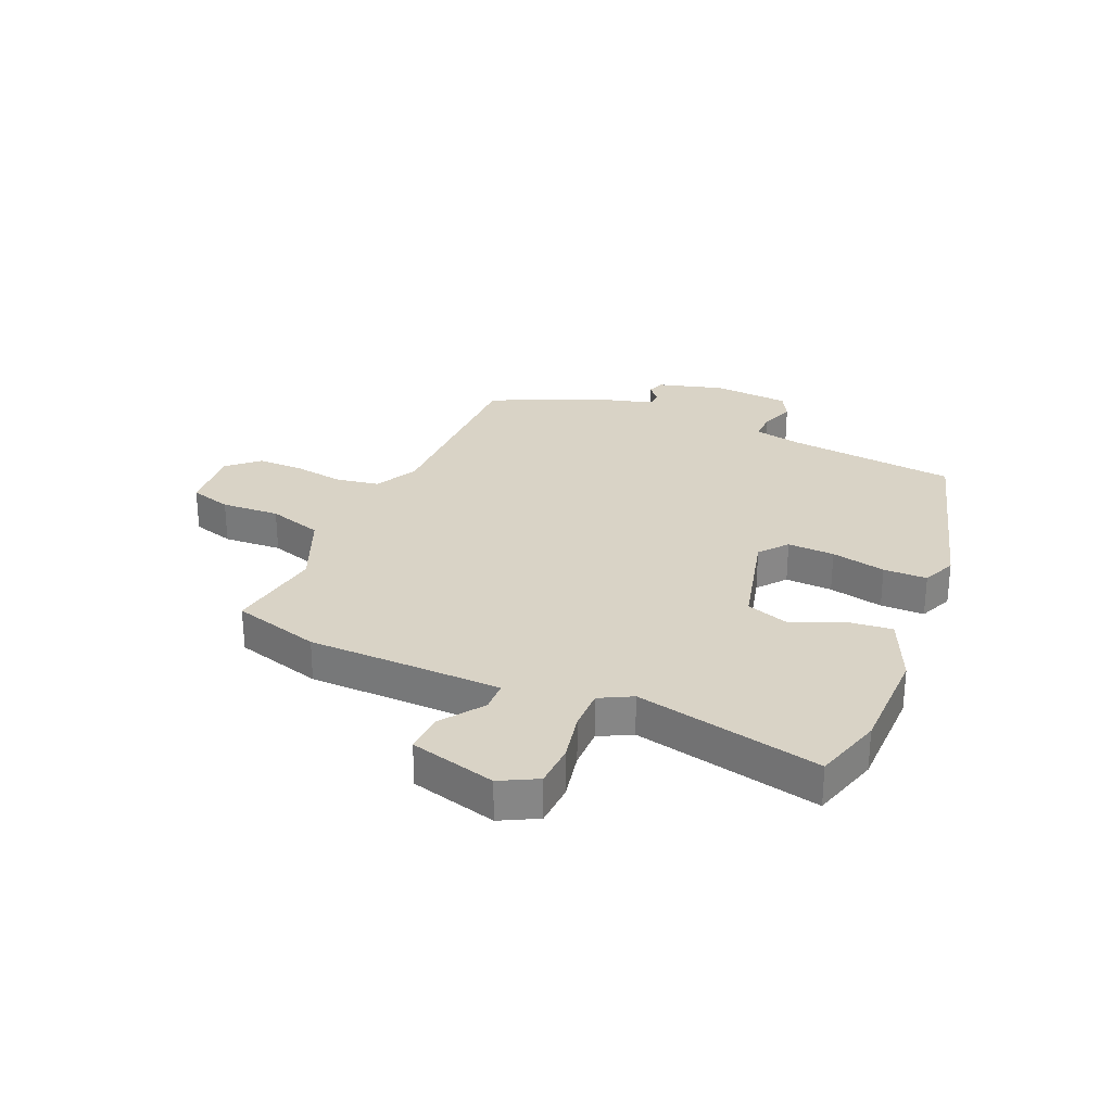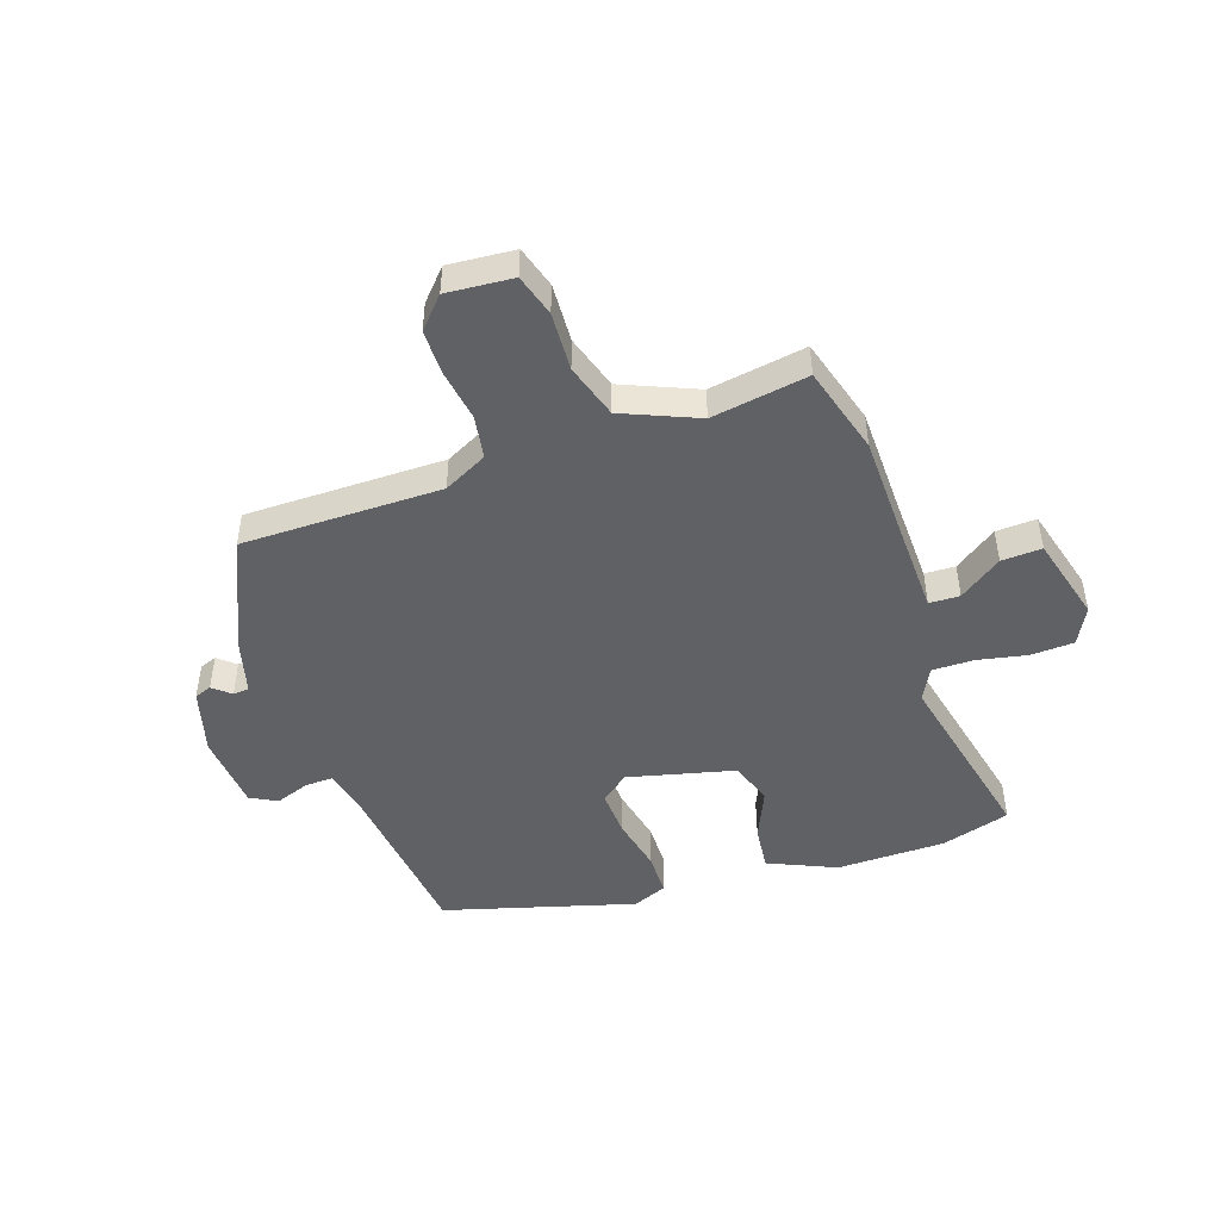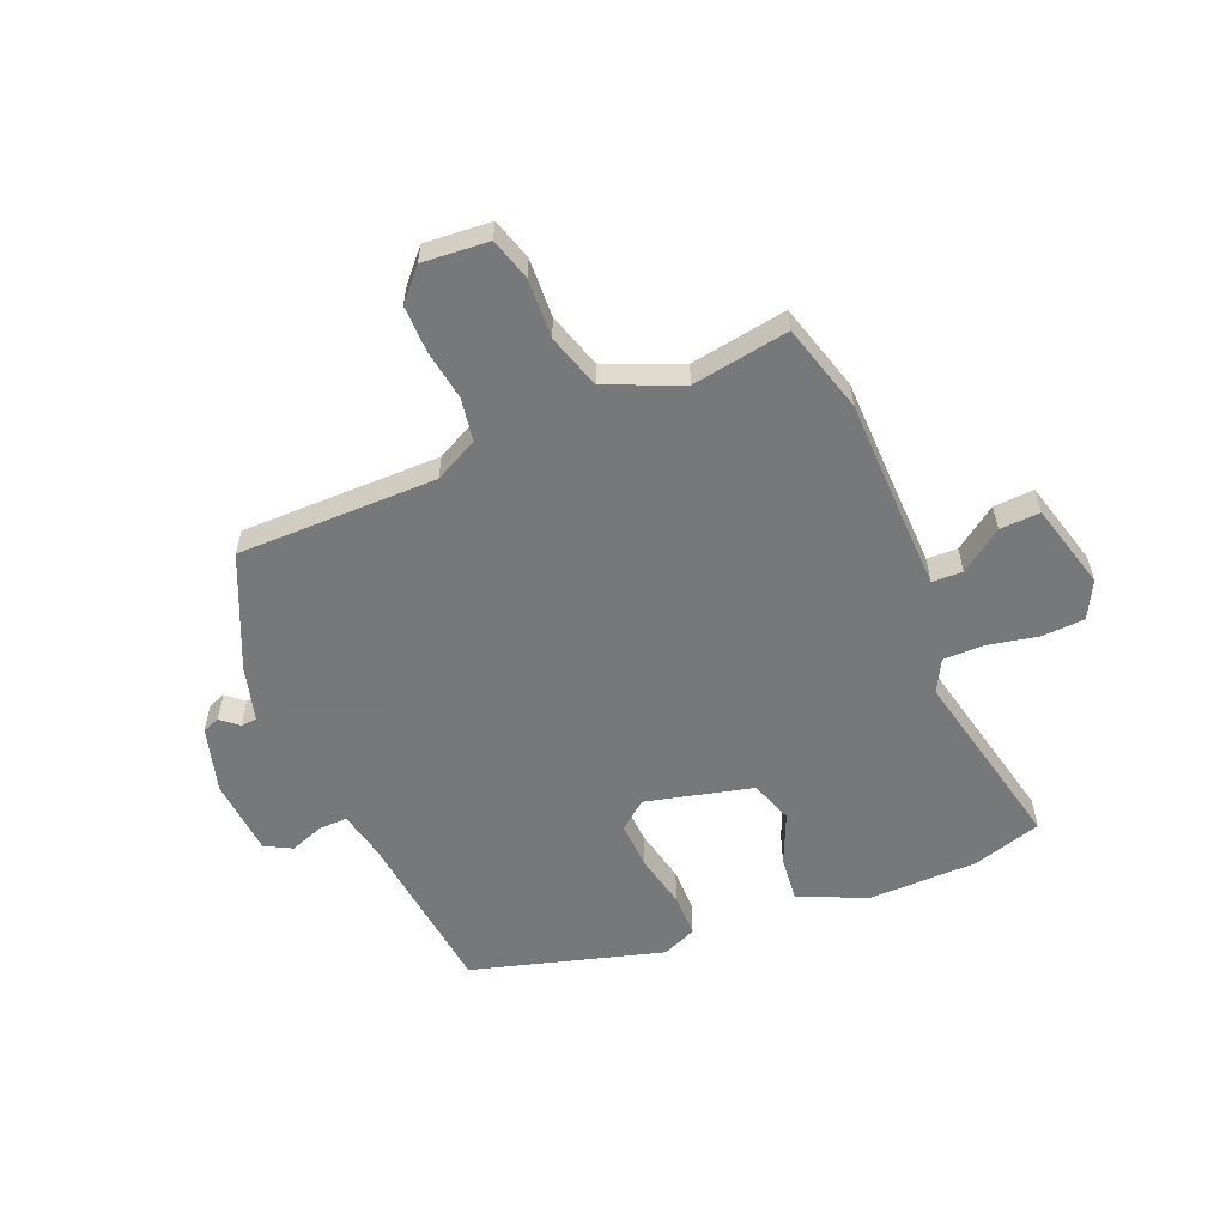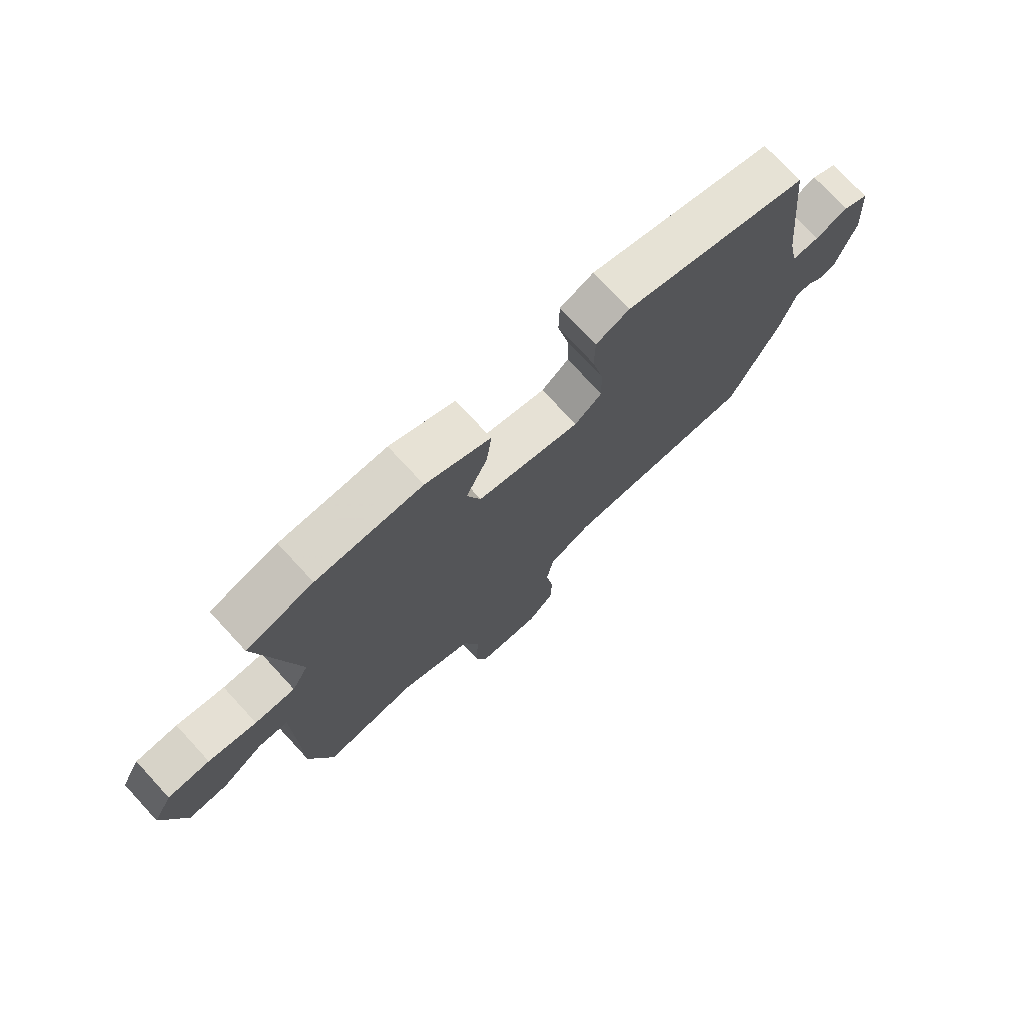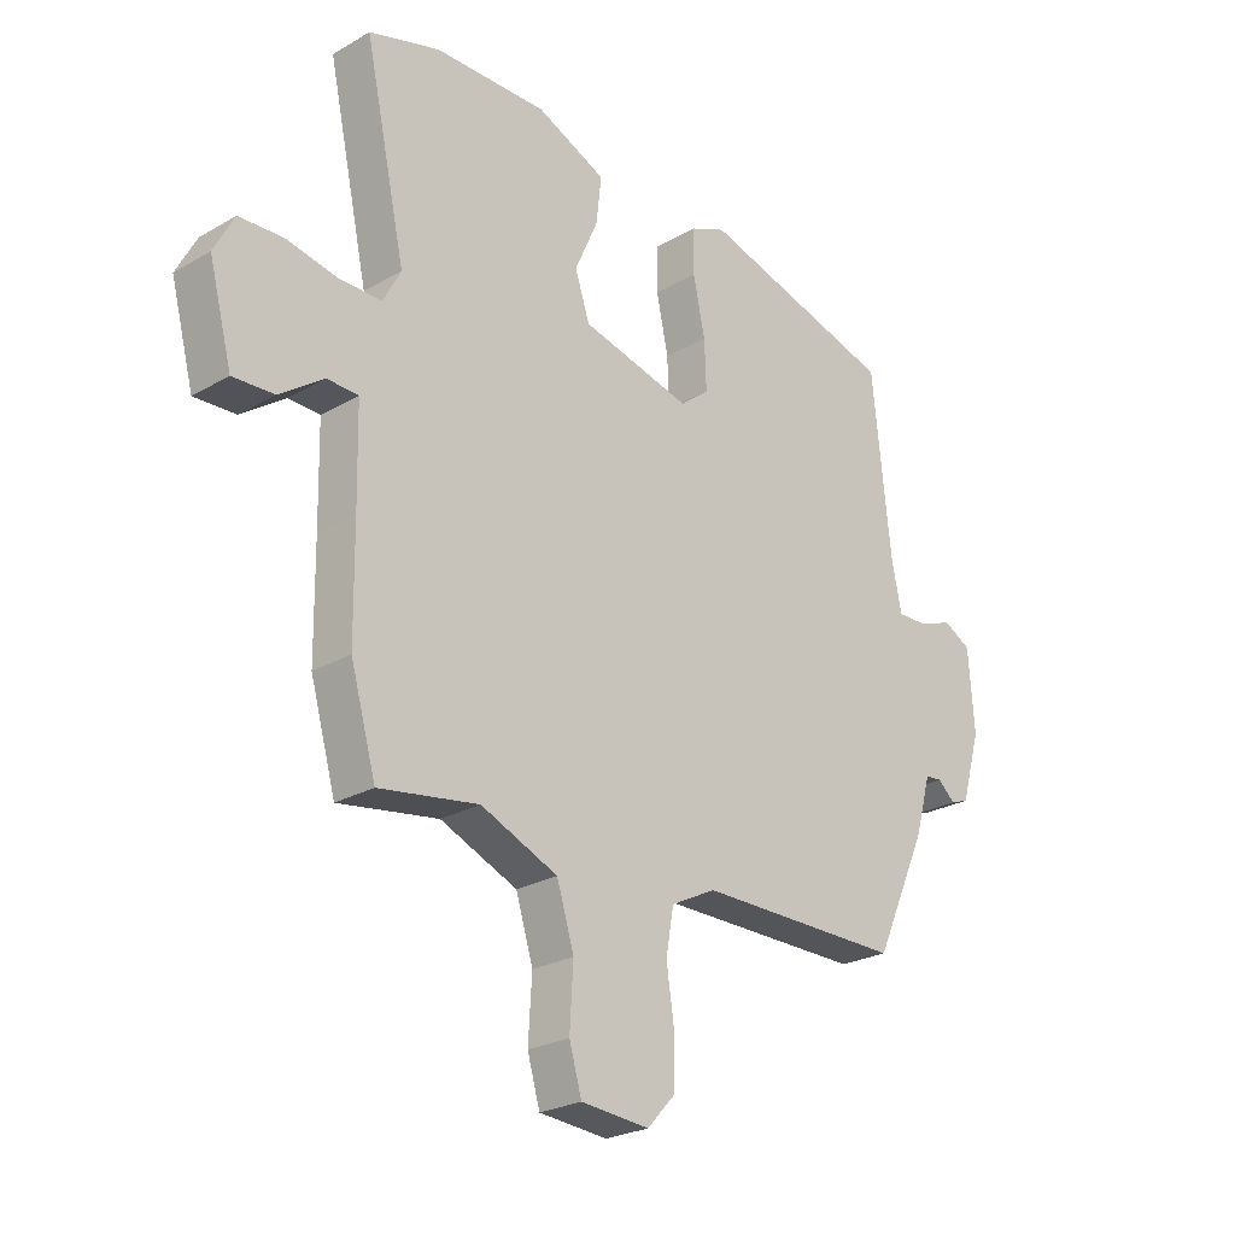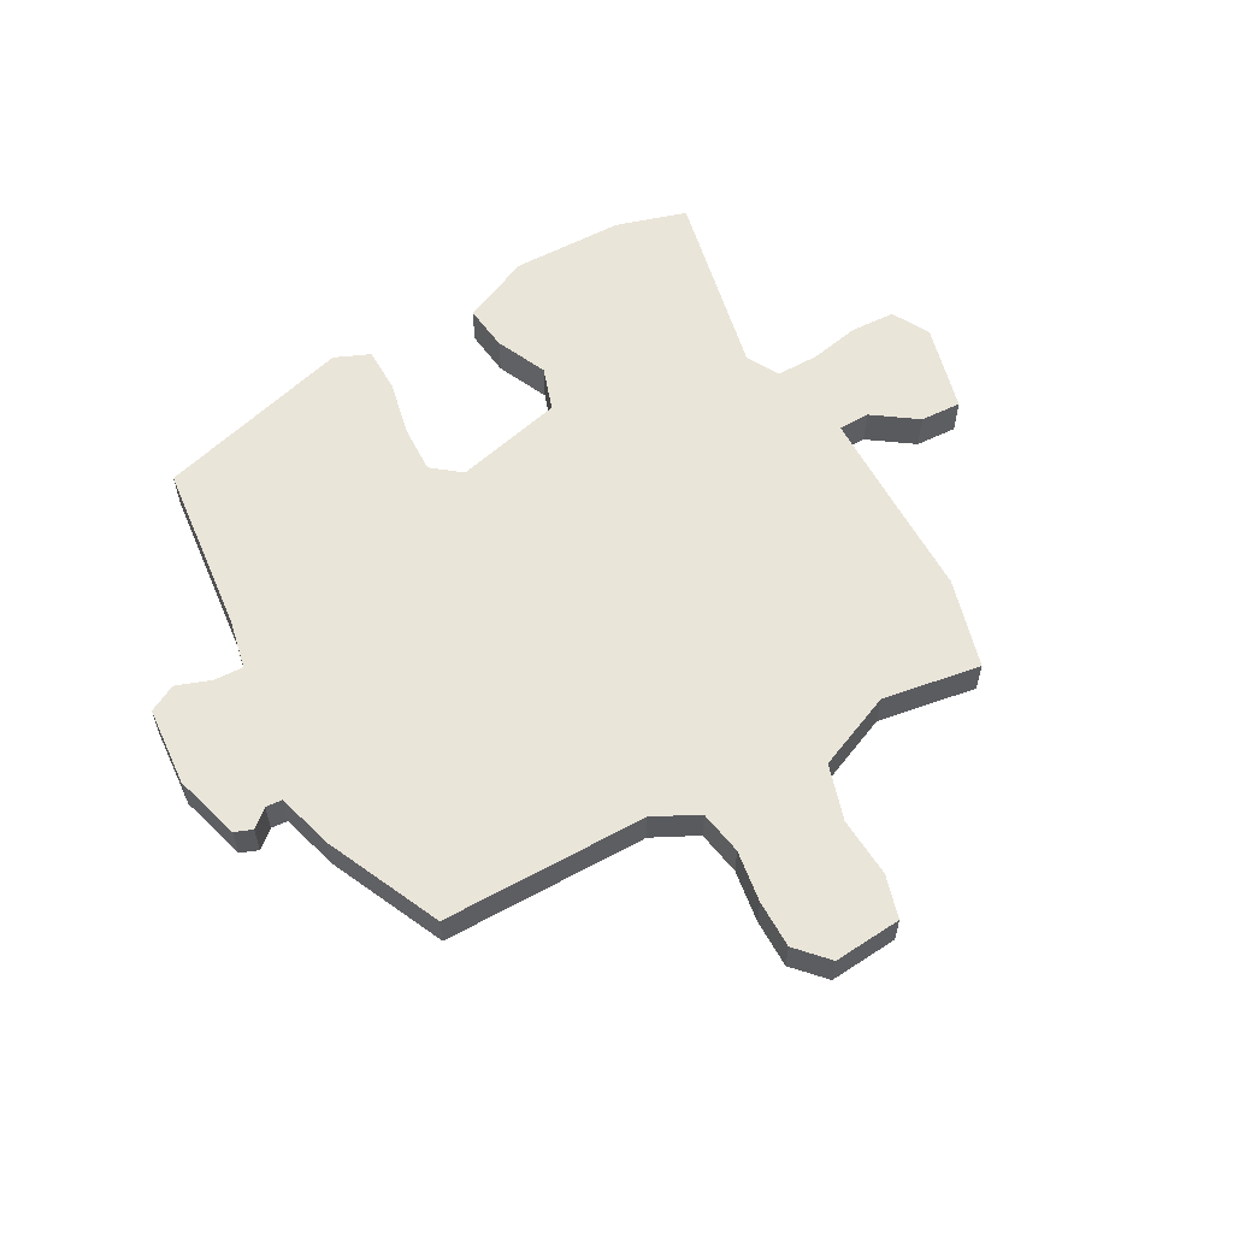
<metadata>
{"format":"obj","ext":"obj","renderer":"f3d","projection":"perspective","resolution":1024,"background":"white","views":[{"elev":28.3,"azim":-66.4,"up":"+Y"},{"elev":-47.3,"azim":-160.8,"up":"+Y"},{"elev":-57.3,"azim":-157.0,"up":"+Y"},{"elev":74.5,"azim":-42.8,"up":"+Z"},{"elev":-24.6,"azim":-46.5,"up":"+Z"},{"elev":58.4,"azim":151.0,"up":"+Y"}]}
</metadata>
<code>
v 0.437 0.07 -0.509
v 0.09 0.07 -0.507
v 0.014 0.07 -0.545
v 0.001 0.07 -0.62
v 0.014 0.07 -0.708
v 0.014 0.07 -0.789
v -0.034 0.07 -0.841
v -0.149 0.07 -0.831
v -0.17 0.07 -0.758
v -0.164 0.07 -0.656
v -0.193 0.07 -0.561
v -0.323 0.07 -0.505
v -0.491 0.07 -0.531
v -0.534 0.07 -0.378
v -0.536 0.07 -0.196
v -0.539 0.07 -0.039
v -0.592 0.07 -0.037
v -0.666 0.07 -0.089
v -0.736 0.07 -0.092
v -0.775 0.07 0.058
v -0.741 0.07 0.122
v -0.666 0.07 0.125
v -0.58 0.07 0.107
v -0.508 0.07 0.106
v -0.478 0.07 0.162
v -0.547 0.07 0.486
v -0.427 0.07 0.521
v -0.237 0.07 0.522
v -0.12 0.07 0.469
v -0.129 0.07 0.39
v -0.168 0.07 0.303
v -0.143 0.07 0.228
v 0.042 0.07 0.181
v 0.091 0.07 0.22
v 0.088 0.07 0.302
v 0.068 0.07 0.397
v 0.069 0.07 0.473
v 0.129 0.07 0.498
v 0.461 0.07 0.401
v 0.492 0.07 0.104
v 0.509 0.07 0.021
v 0.558 0.07 0.022
v 0.618 0.07 0.043
v 0.664 0.07 0.018
v 0.674 0.07 -0.117
v 0.641 0.07 -0.231
v 0.611 0.07 -0.242
v 0.581 0.07 -0.216
v 0.553 0.07 -0.218
v 0.526 0.07 -0.314
v 0.437 0 -0.509
v 0.09 0 -0.507
v 0.014 0 -0.545
v 0.001 0 -0.62
v 0.014 0 -0.708
v 0.014 0 -0.789
v -0.034 0 -0.841
v -0.149 0 -0.831
v -0.17 0 -0.758
v -0.164 0 -0.656
v -0.193 0 -0.561
v -0.323 0 -0.505
v -0.491 0 -0.531
v -0.534 0 -0.378
v -0.536 0 -0.196
v -0.539 0 -0.039
v -0.592 0 -0.037
v -0.666 0 -0.089
v -0.736 0 -0.092
v -0.775 0 0.058
v -0.741 0 0.122
v -0.666 0 0.125
v -0.58 0 0.107
v -0.508 0 0.106
v -0.478 0 0.162
v -0.547 0 0.486
v -0.427 0 0.521
v -0.237 0 0.522
v -0.12 0 0.469
v -0.129 0 0.39
v -0.168 0 0.303
v -0.143 0 0.228
v 0.042 0 0.181
v 0.091 0 0.22
v 0.088 0 0.302
v 0.068 0 0.397
v 0.069 0 0.473
v 0.129 0 0.498
v 0.461 0 0.401
v 0.492 0 0.104
v 0.509 0 0.021
v 0.558 0 0.022
v 0.618 0 0.043
v 0.664 0 0.018
v 0.674 0 -0.117
v 0.641 0 -0.231
v 0.611 0 -0.242
v 0.581 0 -0.216
v 0.553 0 -0.218
v 0.526 0 -0.314
f 49 50 1 2
f 46 47 48
f 45 46 48
f 44 45 48
f 43 44 48
f 42 43 48
f 41 42 48 49
f 49 2 3
f 41 49 3
f 40 41 3
f 38 39 40
f 37 38 40
f 36 37 40
f 35 36 40
f 34 35 40
f 33 34 40 3
f 29 30 31
f 28 29 31
f 27 28 31
f 26 27 31
f 25 26 31
f 24 25 31 32
f 21 22 23
f 20 21 23
f 19 20 23
f 18 19 23
f 17 18 23
f 16 17 23 24
f 33 3 4
f 32 33 4
f 24 32 4
f 16 24 4
f 15 16 4
f 8 9 10
f 7 8 10
f 6 7 10
f 5 6 10
f 4 5 10
f 4 10 11
f 15 4 11 12
f 12 13 14 15
f 52 51 100 99
f 98 97 96
f 98 96 95
f 98 95 94
f 98 94 93
f 98 93 92
f 99 98 92 91
f 53 52 99
f 53 99 91
f 53 91 90
f 90 89 88
f 90 88 87
f 90 87 86
f 90 86 85
f 90 85 84
f 53 90 84 83
f 81 80 79
f 81 79 78
f 81 78 77
f 81 77 76
f 81 76 75
f 82 81 75 74
f 73 72 71
f 73 71 70
f 73 70 69
f 73 69 68
f 73 68 67
f 74 73 67 66
f 54 53 83
f 54 83 82
f 54 82 74
f 54 74 66
f 54 66 65
f 60 59 58
f 60 58 57
f 60 57 56
f 60 56 55
f 60 55 54
f 61 60 54
f 62 61 54 65
f 65 64 63 62
f 1 51 52 2
f 2 52 53 3
f 3 53 54 4
f 4 54 55 5
f 5 55 56 6
f 6 56 57 7
f 7 57 58 8
f 8 58 59 9
f 9 59 60 10
f 10 60 61 11
f 11 61 62 12
f 12 62 63 13
f 13 63 64 14
f 14 64 65 15
f 15 65 66 16
f 16 66 67 17
f 17 67 68 18
f 18 68 69 19
f 19 69 70 20
f 20 70 71 21
f 21 71 72 22
f 22 72 73 23
f 23 73 74 24
f 24 74 75 25
f 25 75 76 26
f 26 76 77 27
f 27 77 78 28
f 28 78 79 29
f 29 79 80 30
f 30 80 81 31
f 31 81 82 32
f 32 82 83 33
f 33 83 84 34
f 34 84 85 35
f 35 85 86 36
f 36 86 87 37
f 37 87 88 38
f 38 88 89 39
f 39 89 90 40
f 40 90 91 41
f 41 91 92 42
f 42 92 93 43
f 43 93 94 44
f 44 94 95 45
f 45 95 96 46
f 46 96 97 47
f 47 97 98 48
f 48 98 99 49
f 49 99 100 50
f 50 100 51 1

</code>
